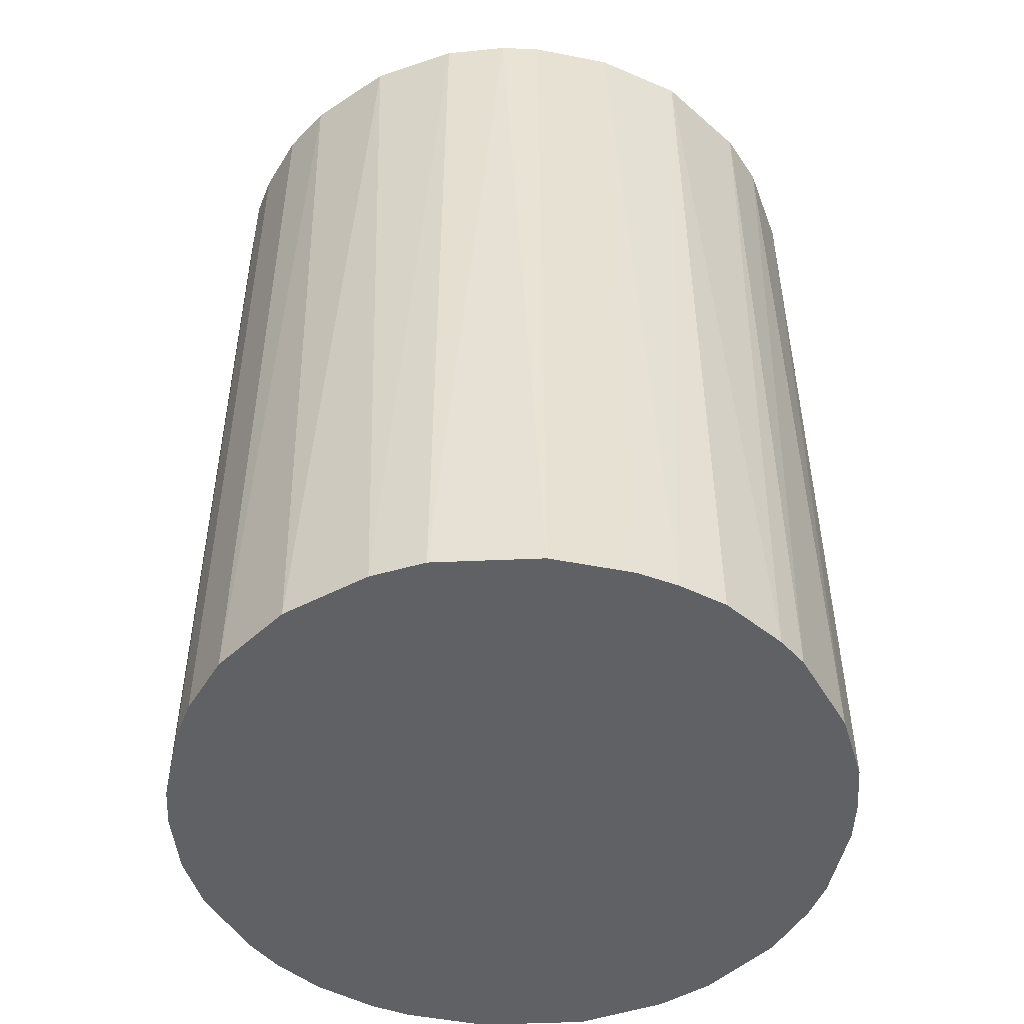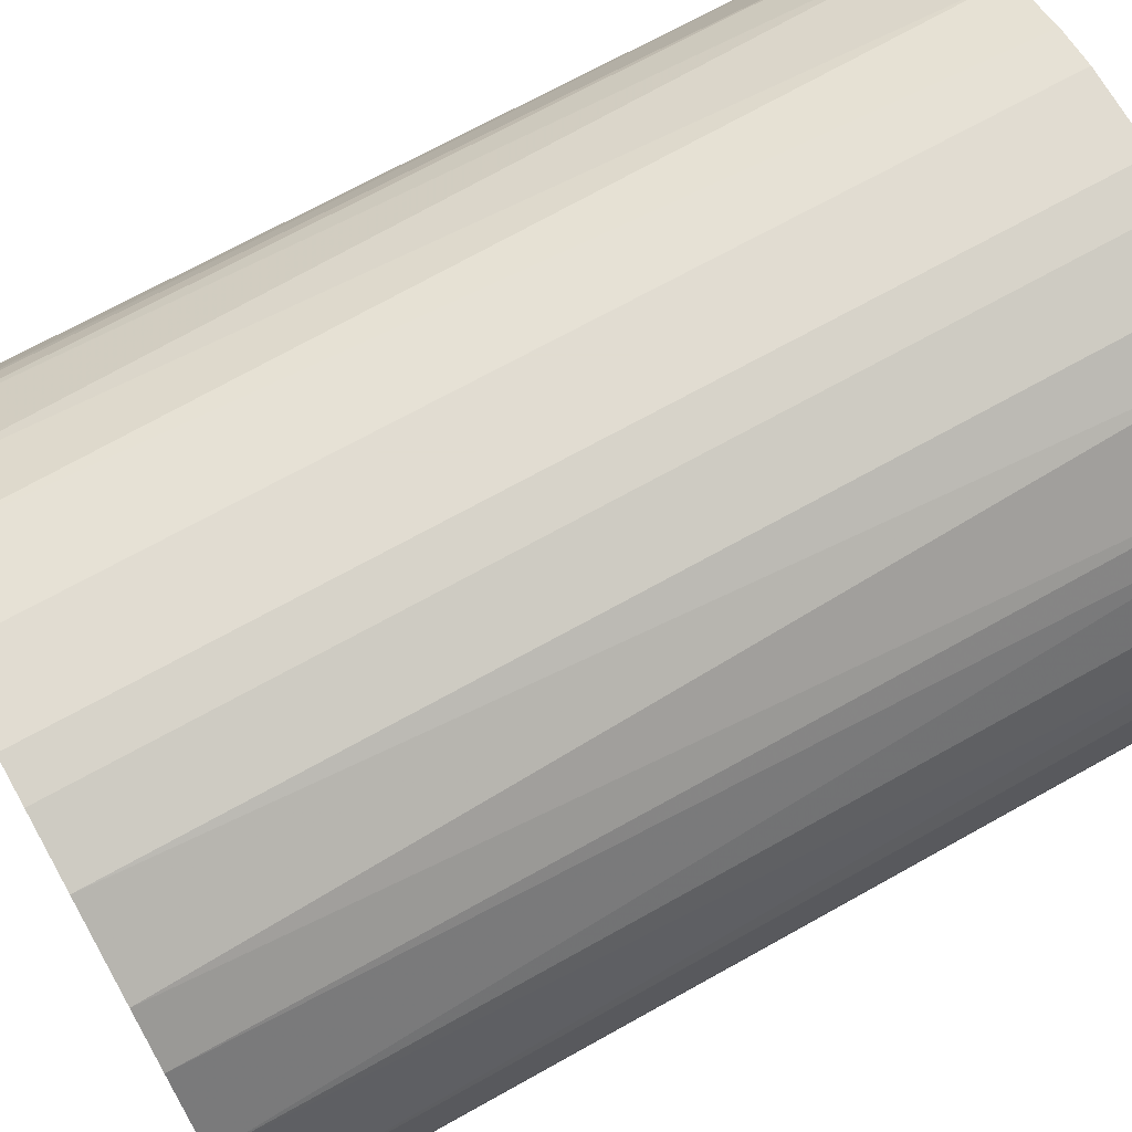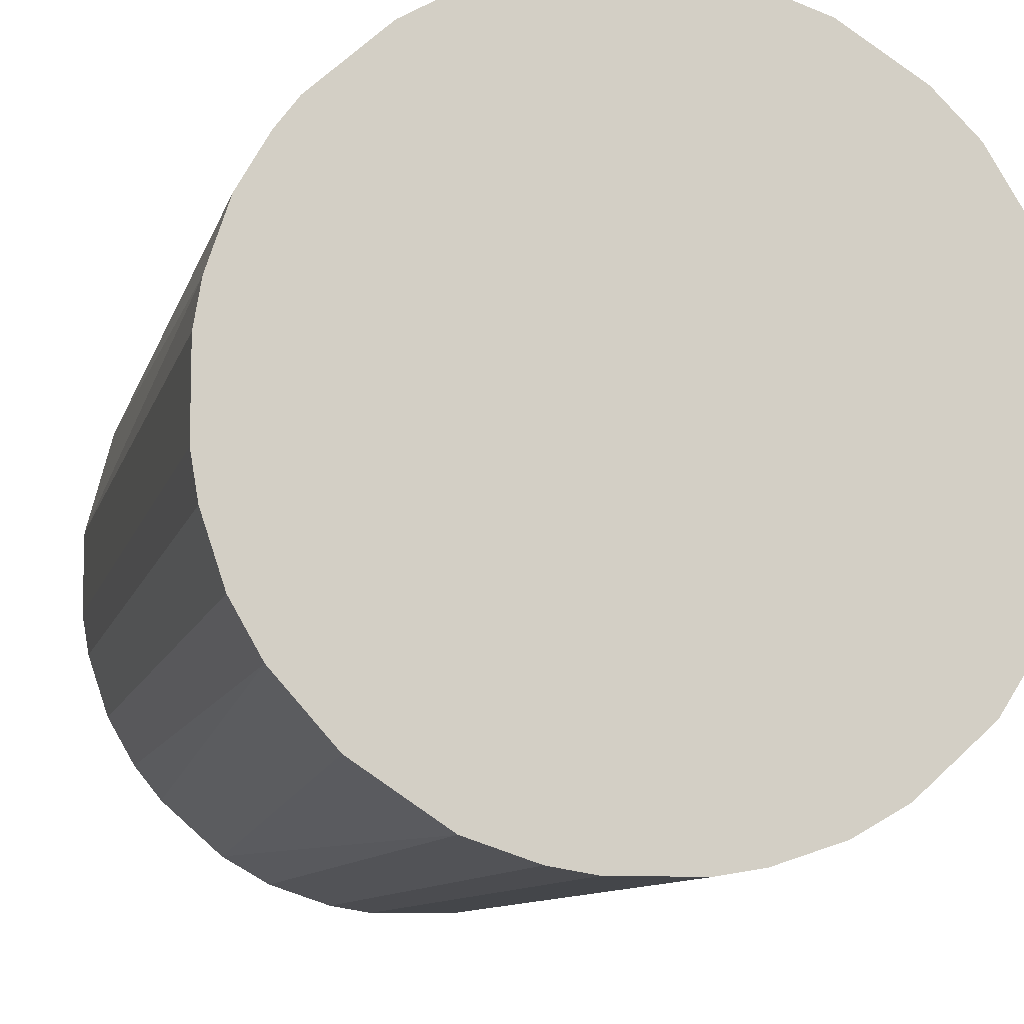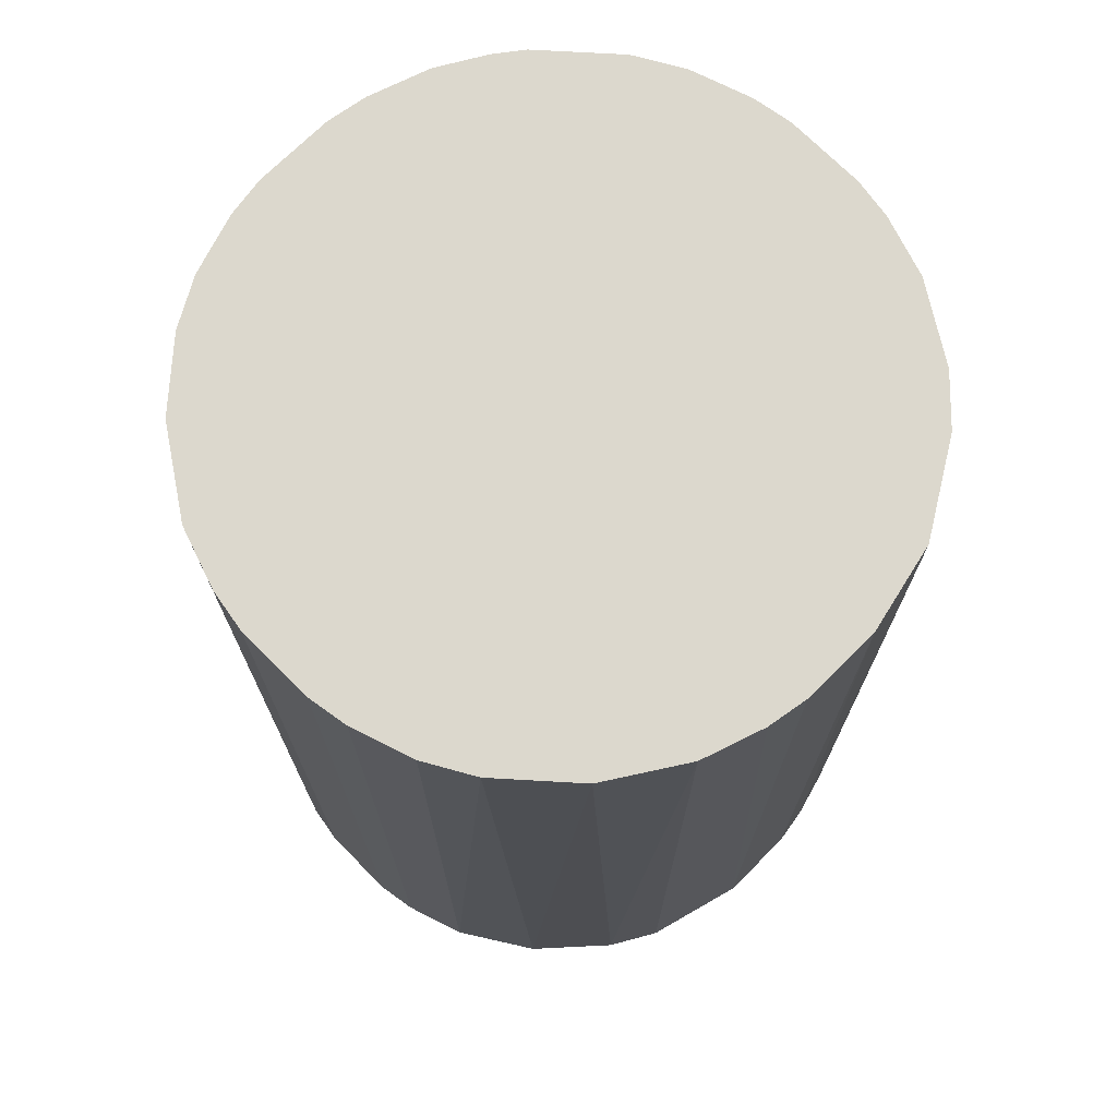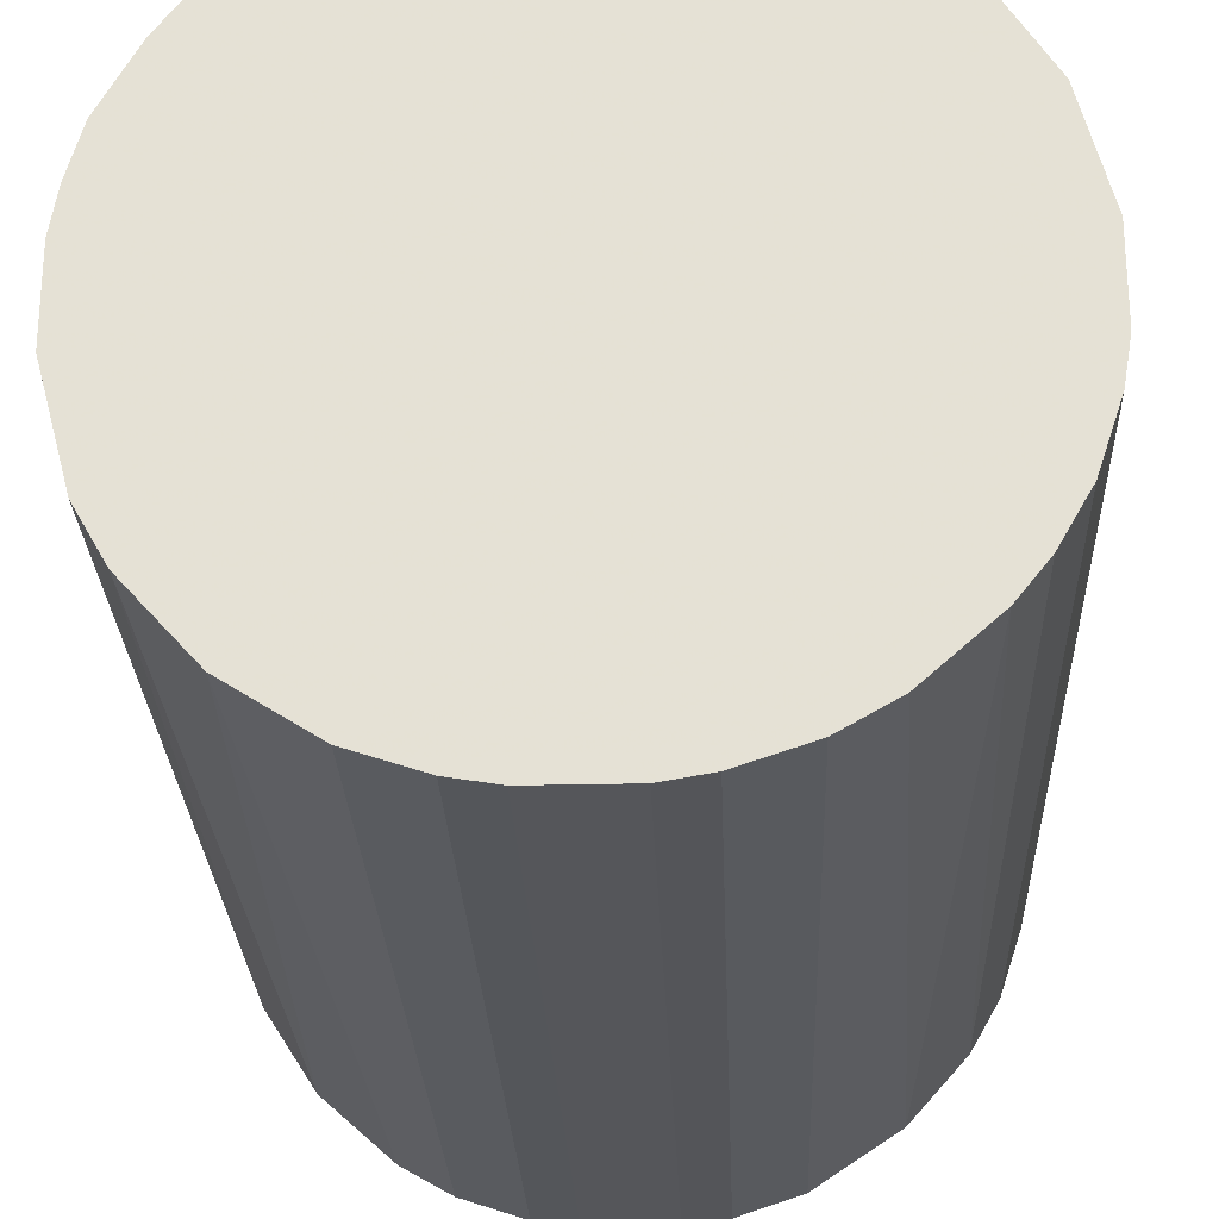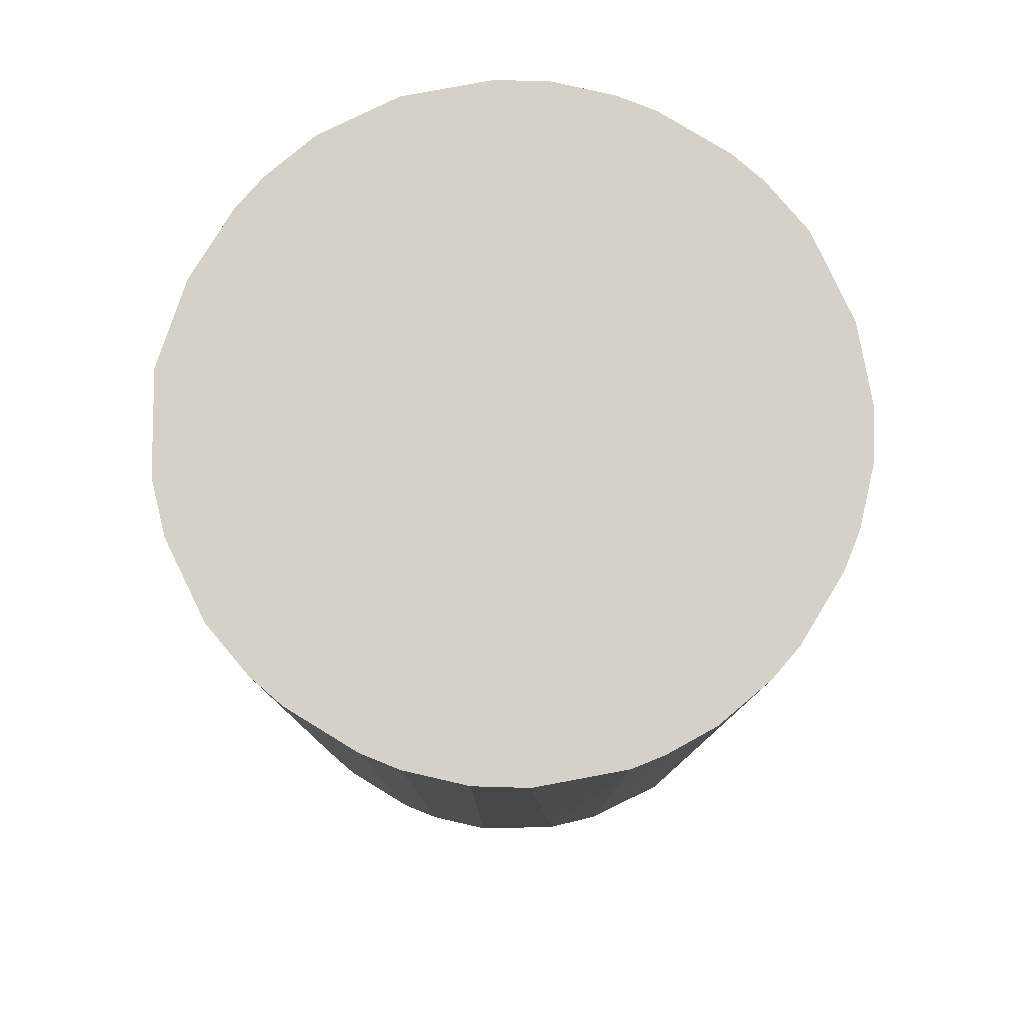
<metadata>
{"format":"obj","ext":"obj","renderer":"f3d","projection":"perspective","resolution":1024,"background":"white","views":[{"elev":-49.6,"azim":77.8,"up":"+Z"},{"elev":69.3,"azim":-119.3,"up":"+Y"},{"elev":-9.5,"azim":-12.9,"up":"+Y"},{"elev":72.5,"azim":45.2,"up":"+Z"},{"elev":-26.0,"azim":-177.8,"up":"+Y"},{"elev":79.6,"azim":-148.6,"up":"+Z"}]}
</metadata>
<code>
o convex_0
v 0.00346 0.02832 0.03873
v -0.003471 -0.02833 -0.03873
v -0.006937 -0.02775 -0.03873
v 0.006926 0.02774 -0.03873
v 0.02774 -0.006937 0.03873
v -0.02833 -0.003471 0.03873
v -0.02602 0.01213 -0.03873
v 0.02832 0.00346 -0.03873
v -0.003471 -0.02833 0.03873
v 0.01849 -0.02197 -0.03873
v 0.02196 0.01849 0.03873
v -0.01619 0.02369 0.03873
v -0.0237 -0.01619 -0.03873
v 0.01213 -0.02601 0.03873
v -0.01214 0.026 -0.03873
v -0.01908 -0.02139 0.03873
v 0.02196 0.01849 -0.03873
v -0.02602 0.01213 0.03873
v -0.02833 0.00346 -0.03873
v 0.02658 0.01097 0.03873
v 0.02601 -0.01214 -0.03873
v 0.02196 -0.0185 0.03873
v 0.006926 -0.02775 -0.03873
v 0.01213 0.026 0.03873
v -0.02197 0.01849 -0.03873
v -0.003471 0.02832 0.03873
v -0.01214 -0.02601 -0.03873
v -0.02602 -0.01214 0.03873
v -0.02775 -0.006937 -0.03873
v -0.003471 0.02832 -0.03873
v 0.01617 0.02369 -0.03873
v -0.01214 -0.02601 0.03873
v 0.02832 0.00346 0.03873
v 0.02658 0.01097 -0.03873
v 0.00346 -0.02833 0.03873
v 0.02832 -0.003471 -0.03873
v -0.02775 0.006925 0.03873
v -0.02197 0.01849 0.03873
v -0.01619 -0.0237 -0.03873
v -0.006937 0.02774 0.03873
v 0.02601 -0.01214 0.03873
v 0.01849 0.02196 0.03873
v -0.0185 0.02196 -0.03873
v 0.01213 -0.02601 -0.03873
v 0.02369 -0.01619 -0.03873
v 0.01617 -0.0237 0.03873
v -0.0237 -0.01619 0.03873
v 0.01097 0.02658 -0.03873
v -0.02139 -0.01908 -0.03873
v -0.01214 0.026 0.03873
v -0.02602 -0.01214 -0.03873
v 0.02369 0.01617 -0.03873
v 0.00346 -0.02833 -0.03873
v 0.00346 0.02832 -0.03873
v -0.02833 0.00346 0.03873
v -0.02833 -0.003471 -0.03873
v 0.02832 -0.003471 0.03873
v 0.006926 0.02774 0.03873
v -0.0237 0.01617 0.03873
v 0.02774 0.006925 -0.03873
v 0.006926 -0.02775 0.03873
v -0.006937 -0.02775 0.03873
v -0.006937 0.02774 -0.03873
v -0.02775 -0.006937 0.03873
f 29 28 64
f 2 3 4
f 5 1 6
f 4 3 7
f 2 4 8
f 3 2 9
f 5 6 9
f 2 8 10
f 1 5 11
f 6 1 12
f 7 3 13
f 5 9 14
f 4 7 15
f 9 6 16
f 8 4 17
f 6 12 18
f 7 13 19
f 11 5 20
f 10 8 21
f 5 14 22
f 2 10 23
f 1 11 24
f 15 7 25
f 12 1 26
f 13 3 27
f 16 6 28
f 19 13 29
f 4 15 30
f 26 1 30
f 17 4 31
f 9 16 32
f 27 3 32
f 20 5 33
f 8 17 34
f 9 2 35
f 14 9 35
f 5 21 36
f 21 8 36
f 8 33 36
f 6 18 37
f 18 7 37
f 7 19 37
f 18 12 38
f 13 27 39
f 32 16 39
f 27 32 39
f 12 26 40
f 26 30 40
f 21 5 41
f 5 22 41
f 11 17 42
f 24 11 42
f 17 31 42
f 31 24 42
f 12 15 43
f 15 25 43
f 38 12 43
f 25 38 43
f 23 10 44
f 14 23 44
f 10 21 45
f 22 10 45
f 21 41 45
f 41 22 45
f 10 22 46
f 22 14 46
f 44 10 46
f 14 44 46
f 28 13 47
f 16 28 47
f 31 4 48
f 24 31 48
f 13 39 49
f 39 16 49
f 47 13 49
f 16 47 49
f 15 12 50
f 12 40 50
f 40 15 50
f 13 28 51
f 29 13 51
f 28 29 51
f 17 11 52
f 11 20 52
f 34 17 52
f 20 34 52
f 2 23 53
f 35 2 53
f 23 35 53
f 1 4 54
f 30 1 54
f 4 30 54
f 19 6 55
f 6 37 55
f 37 19 55
f 6 19 56
f 29 6 56
f 19 29 56
f 33 5 57
f 5 36 57
f 36 33 57
f 4 1 58
f 1 24 58
f 48 4 58
f 24 48 58
f 7 18 59
f 25 7 59
f 18 38 59
f 38 25 59
f 33 8 60
f 20 33 60
f 8 34 60
f 34 20 60
f 23 14 61
f 14 35 61
f 35 23 61
f 3 9 62
f 32 3 62
f 9 32 62
f 30 15 63
f 15 40 63
f 40 30 63
f 28 6 64
f 6 29 64

</code>
